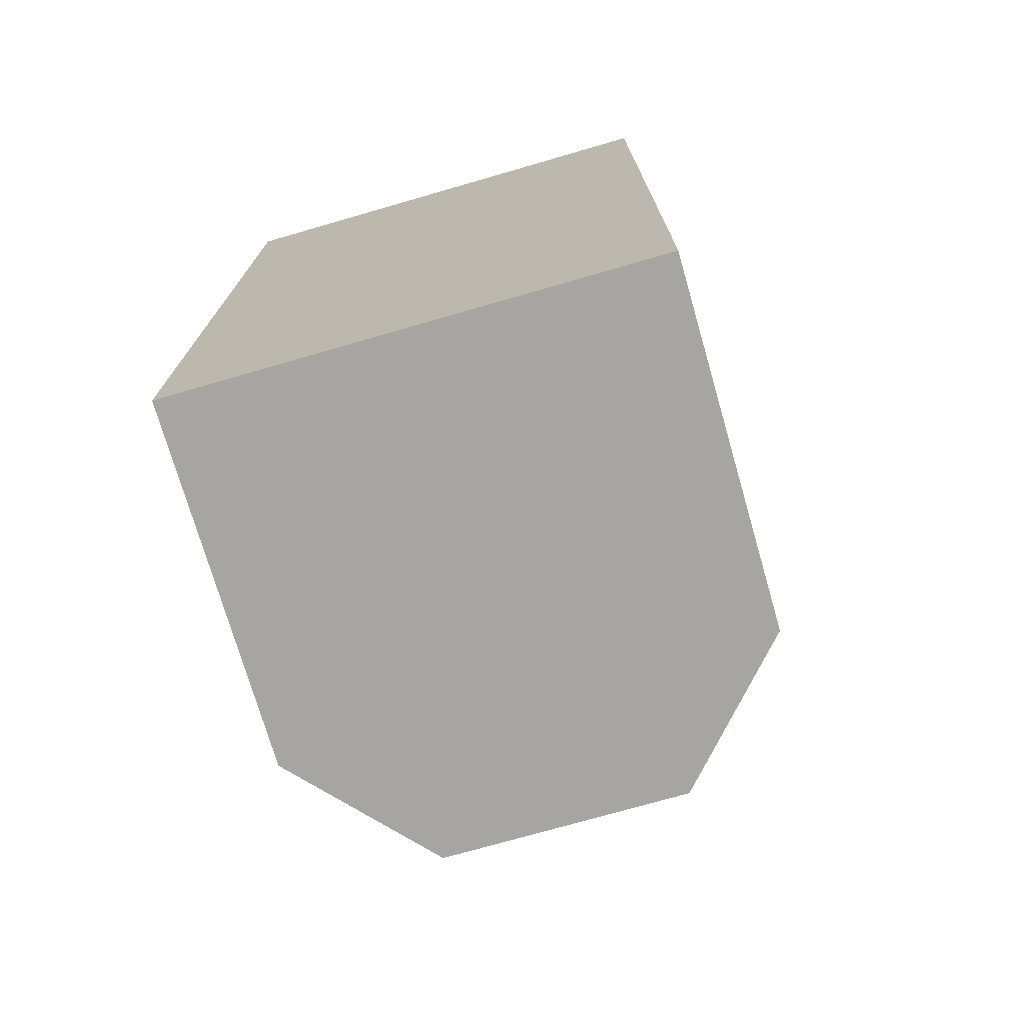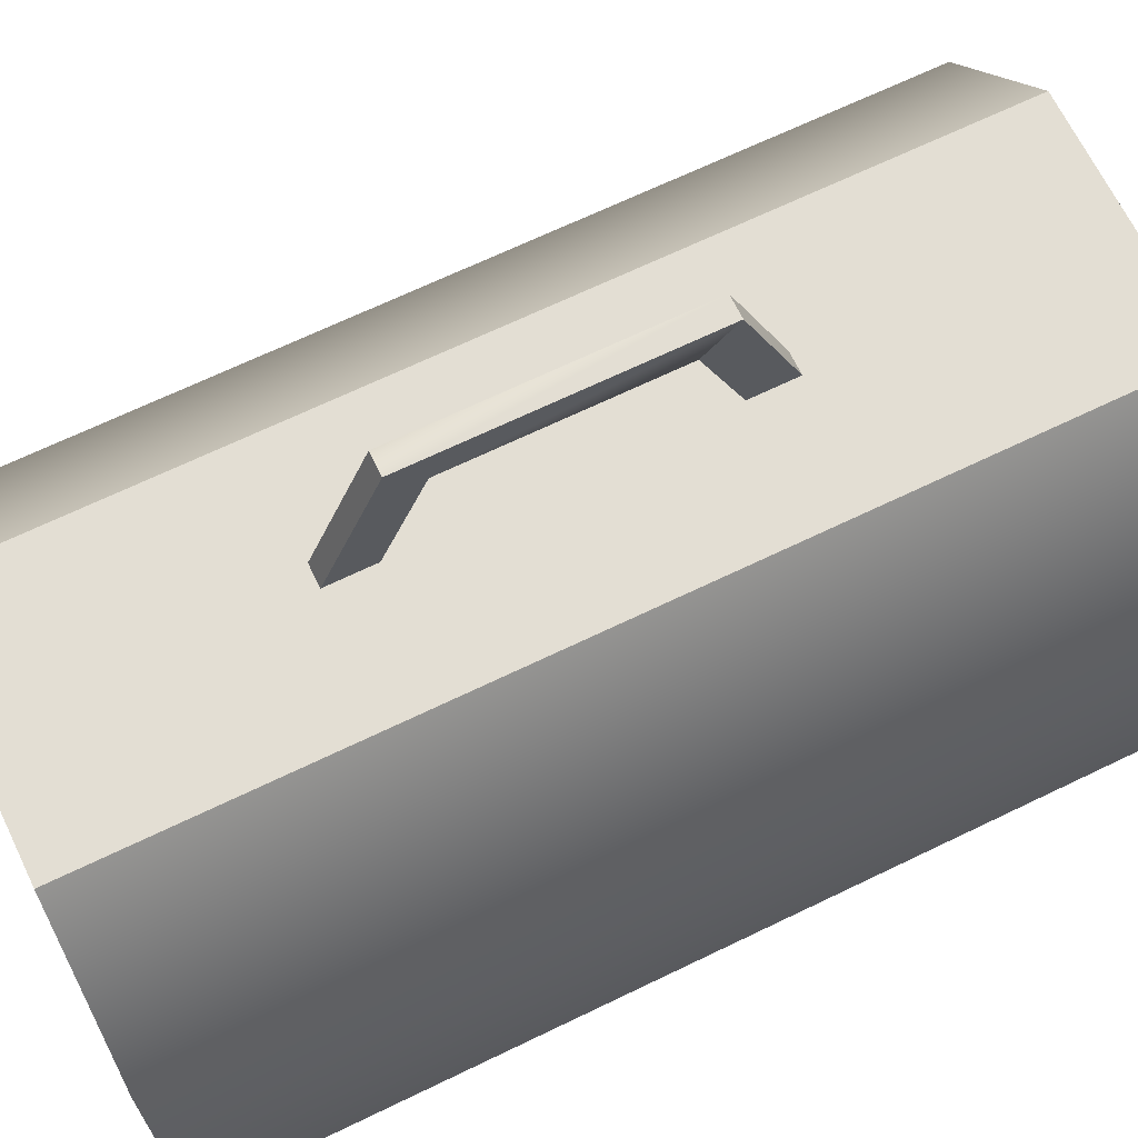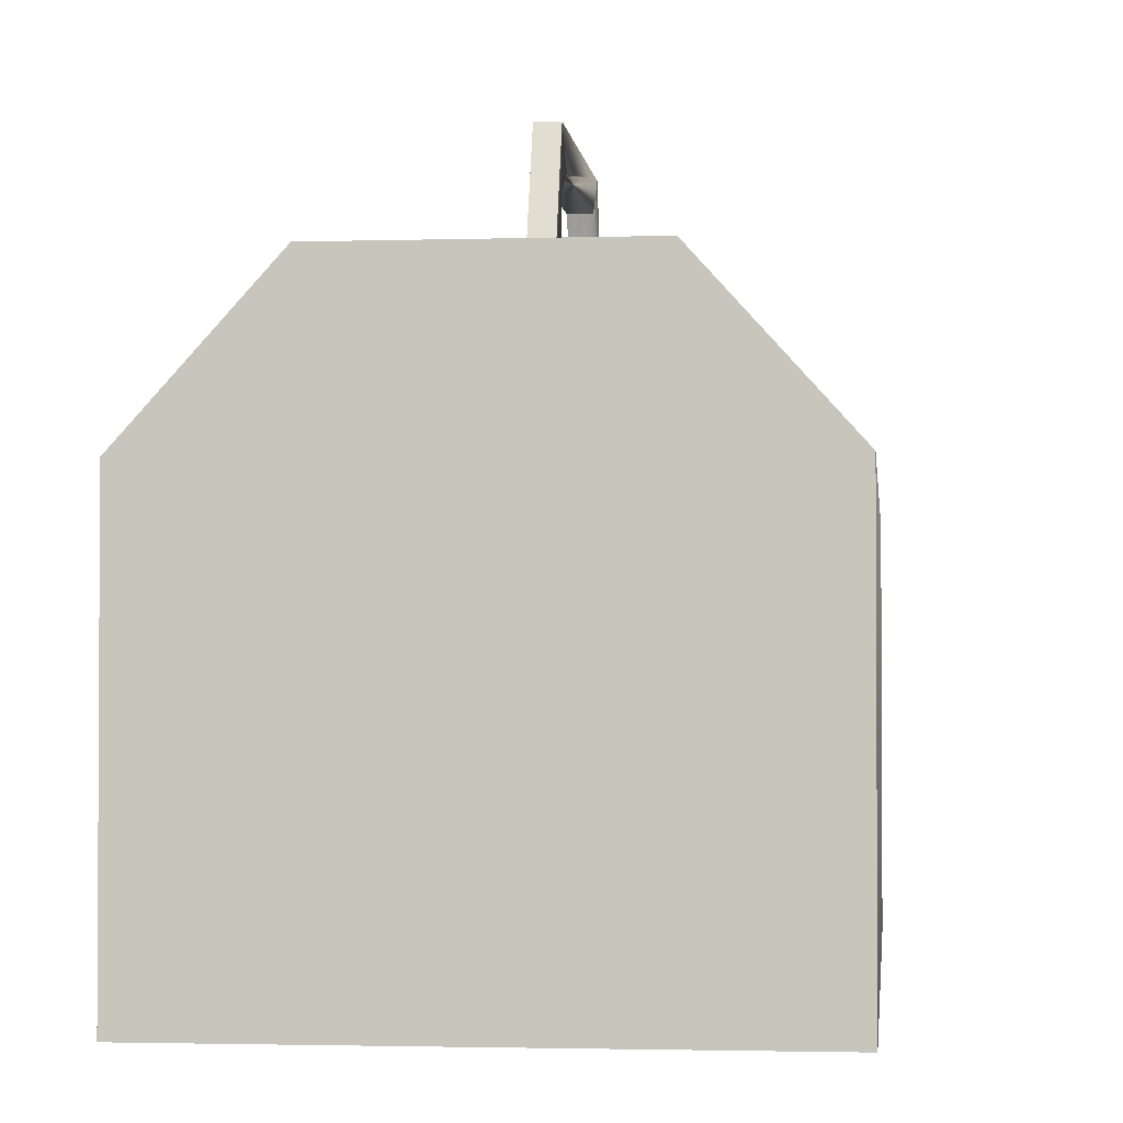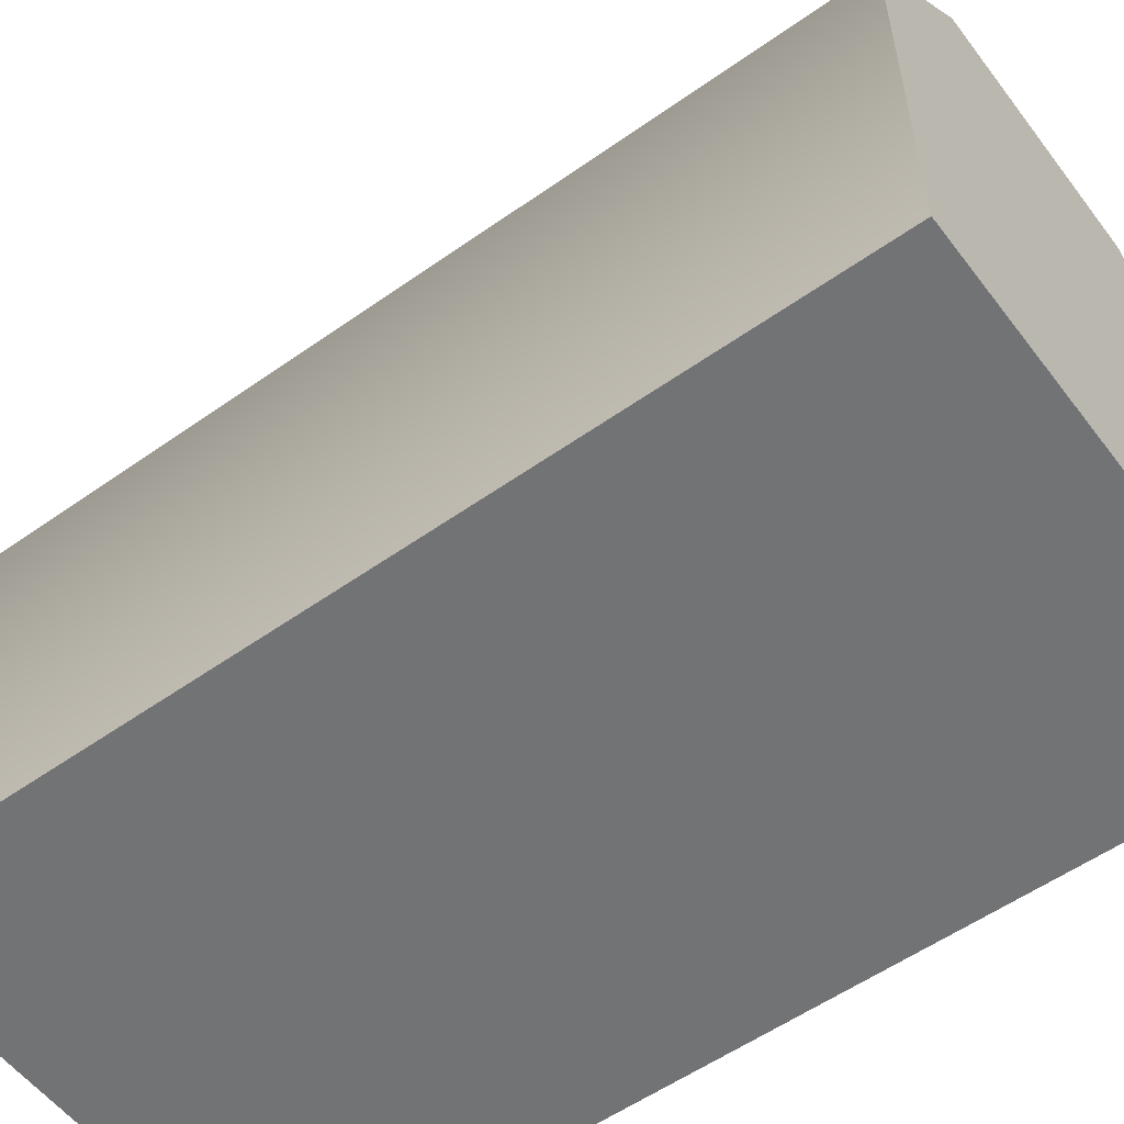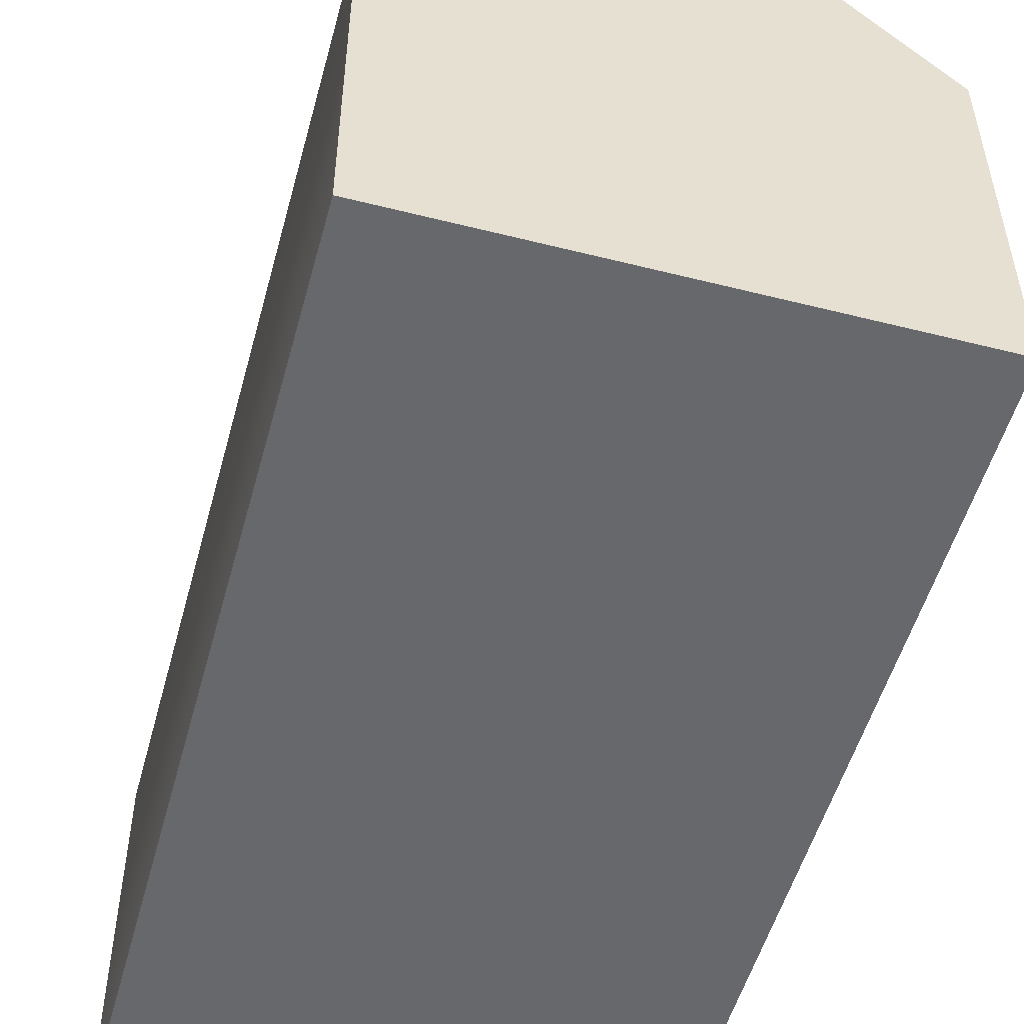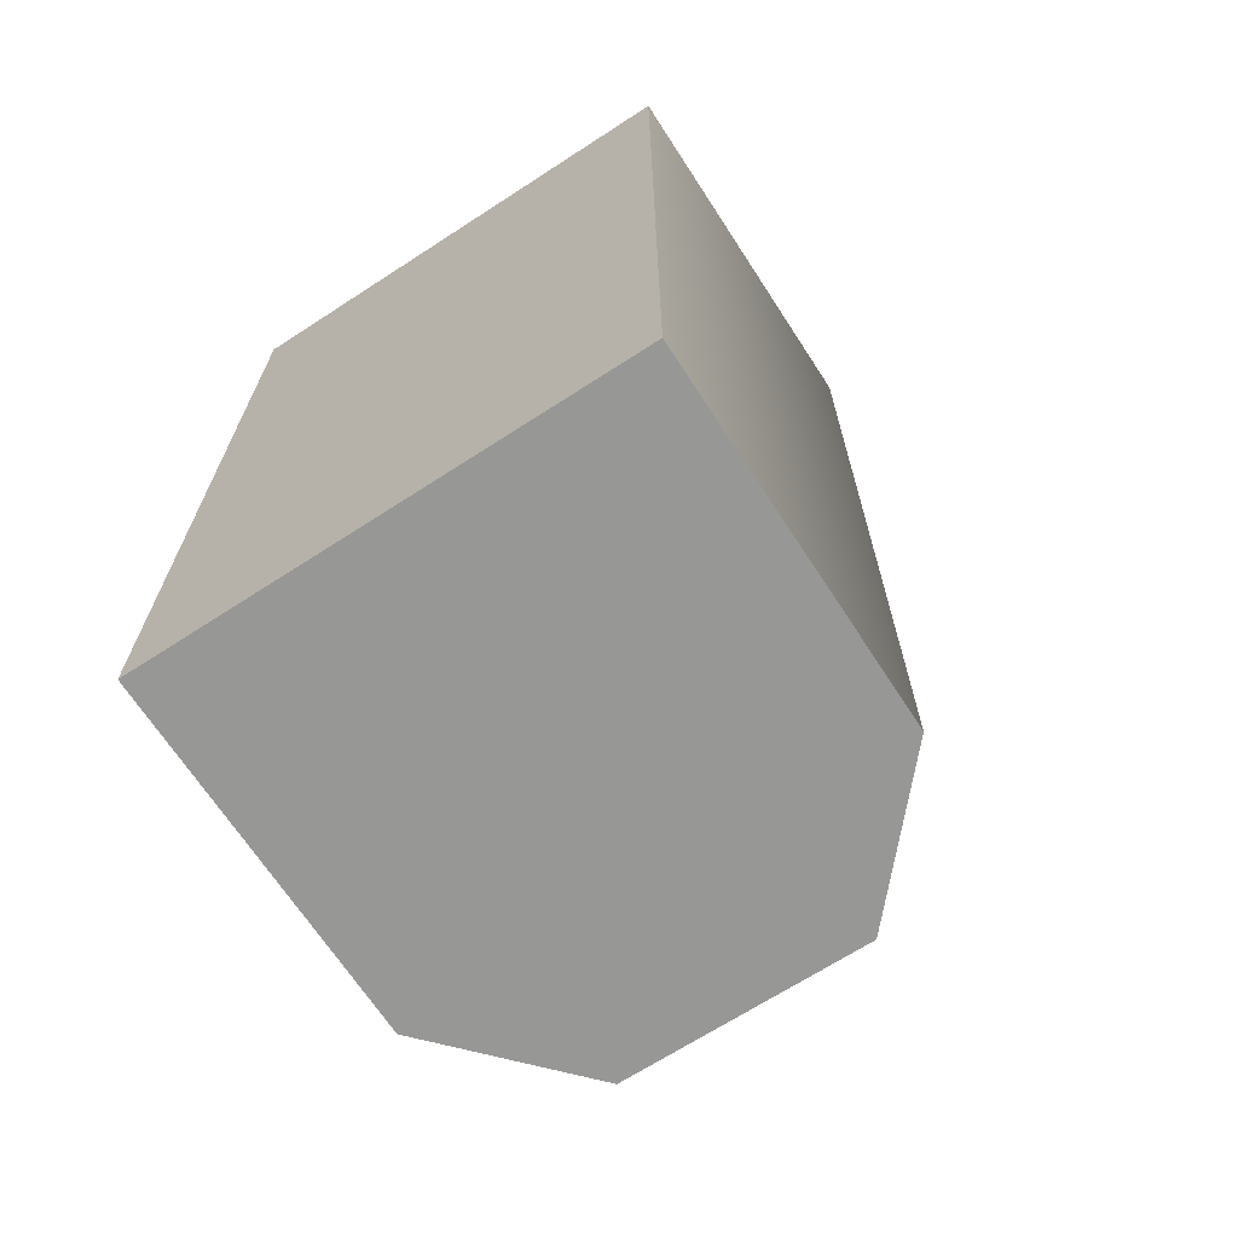
<metadata>
{"format":"obj","ext":"obj","renderer":"f3d","projection":"perspective","resolution":1024,"background":"white","views":[{"elev":-73.6,"azim":16.1,"up":"+Z"},{"elev":67.3,"azim":64.1,"up":"+Y"},{"elev":-2.2,"azim":-173.8,"up":"+Y"},{"elev":-55.7,"azim":126.6,"up":"+Y"},{"elev":-52.3,"azim":-15.2,"up":"+Y"},{"elev":-68.1,"azim":33.0,"up":"+Z"}]}
</metadata>
<code>
v  0.004 0.1592 -0.0517
v  0.004 0.1039 -0.0746
v  0.004 0.1769 -0.0694
v  0.004 0.1039 -0.0996
v  -0.0078 0.1769 -0.0694
v  -0.0078 0.1039 -0.0746
v  -0.0078 0.1592 -0.0517
v  -0.0078 0.1039 -0.0996
v  0.004 0.1039 0.0819
v  0.004 0.1592 0.059
v  0.004 0.1039 0.1069
v  0.004 0.1769 0.0766
v  -0.0078 0.1039 0.1069
v  -0.0078 0.1592 0.059
v  -0.0078 0.1039 0.0819
v  -0.0078 0.1769 0.0766
v  0.1333 0.0301 0.2494
v  0.1333 0.0301 -0.2494
v  0.0666 0.1038 -0.2494
v  0.0666 0.1038 0.2494
v  -0.0666 0.1038 -0.2494
v  -0.0666 0.1038 0.2494
v  -0.1333 0.0301 -0.2494
v  -0.1333 0.0301 0.2494
v  -0.1332 -0.1711 -0.2494
v  -0.1332 -0.1711 0.2494
v  0.1332 -0.1711 -0.2494
v  0.1332 -0.1711 0.2494
g Tube
f 1 2 3
f 3 2 4
f 5 6 2 7
f 8 6 5
f 9 10 11
f 11 10 12
f 13 14 10 15
f 16 14 13
f 1 7 2
f 4 5 3
f 8 5 4
f 9 15 10
f 12 13 11
f 16 13 12
f 12 3 5 16
f 16 7 1 14
f 7 16 5
f 10 1 3 12
f 14 1 10
f 17 18 19 20
f 20 19 21 22
f 22 21 23 24
f 24 23 25 26
f 26 25 27 28
f 28 27 18 17
f 18 23 21 19
f 27 25 18
f 25 23 18
f 17 26 28
f 26 17 20 24
f 24 20 22

</code>
